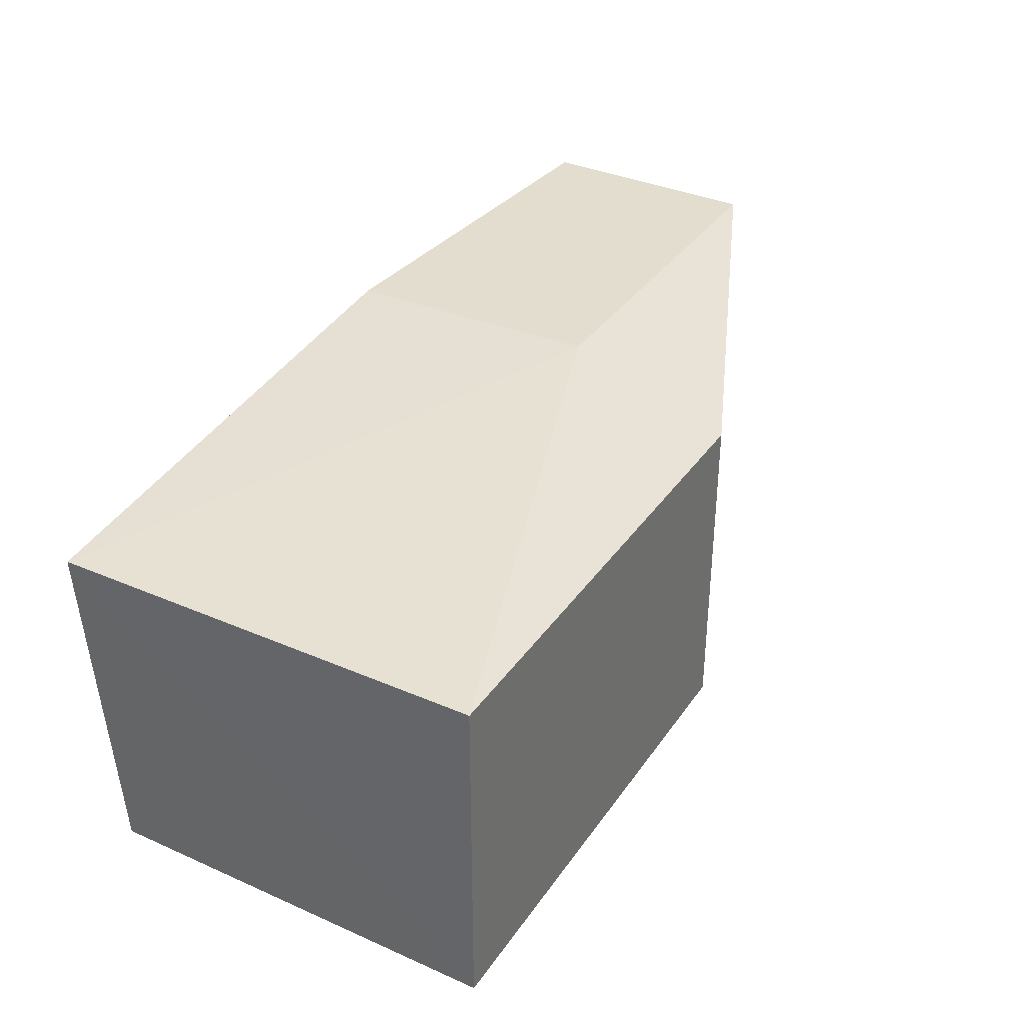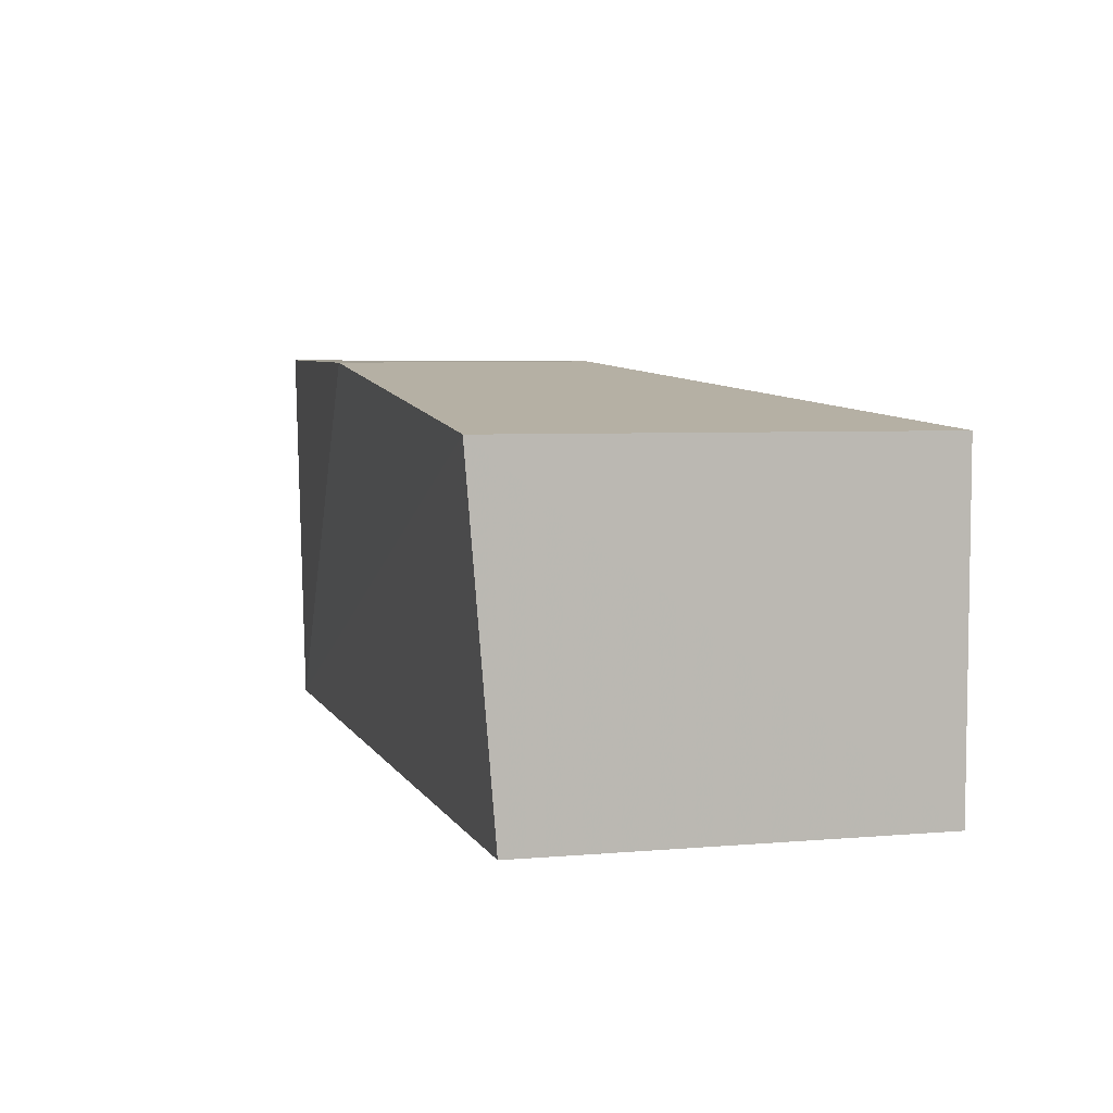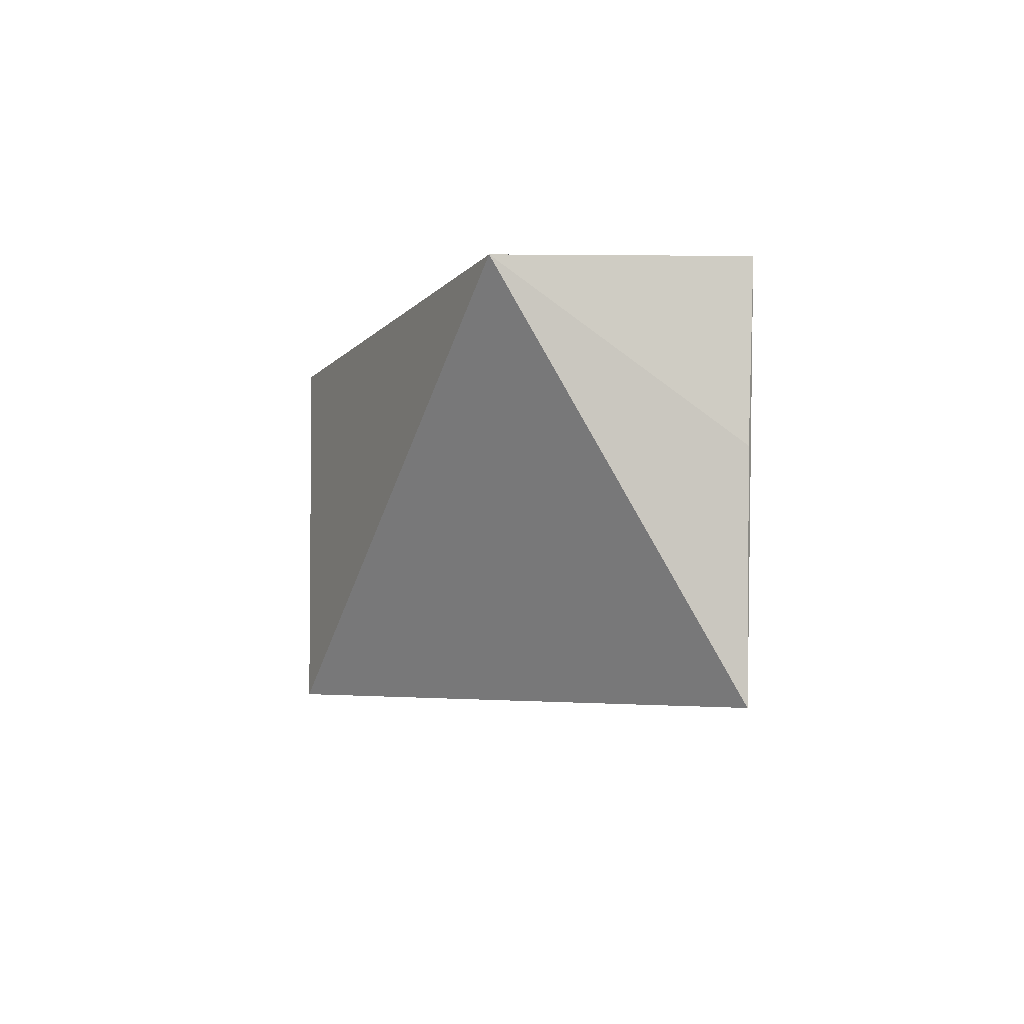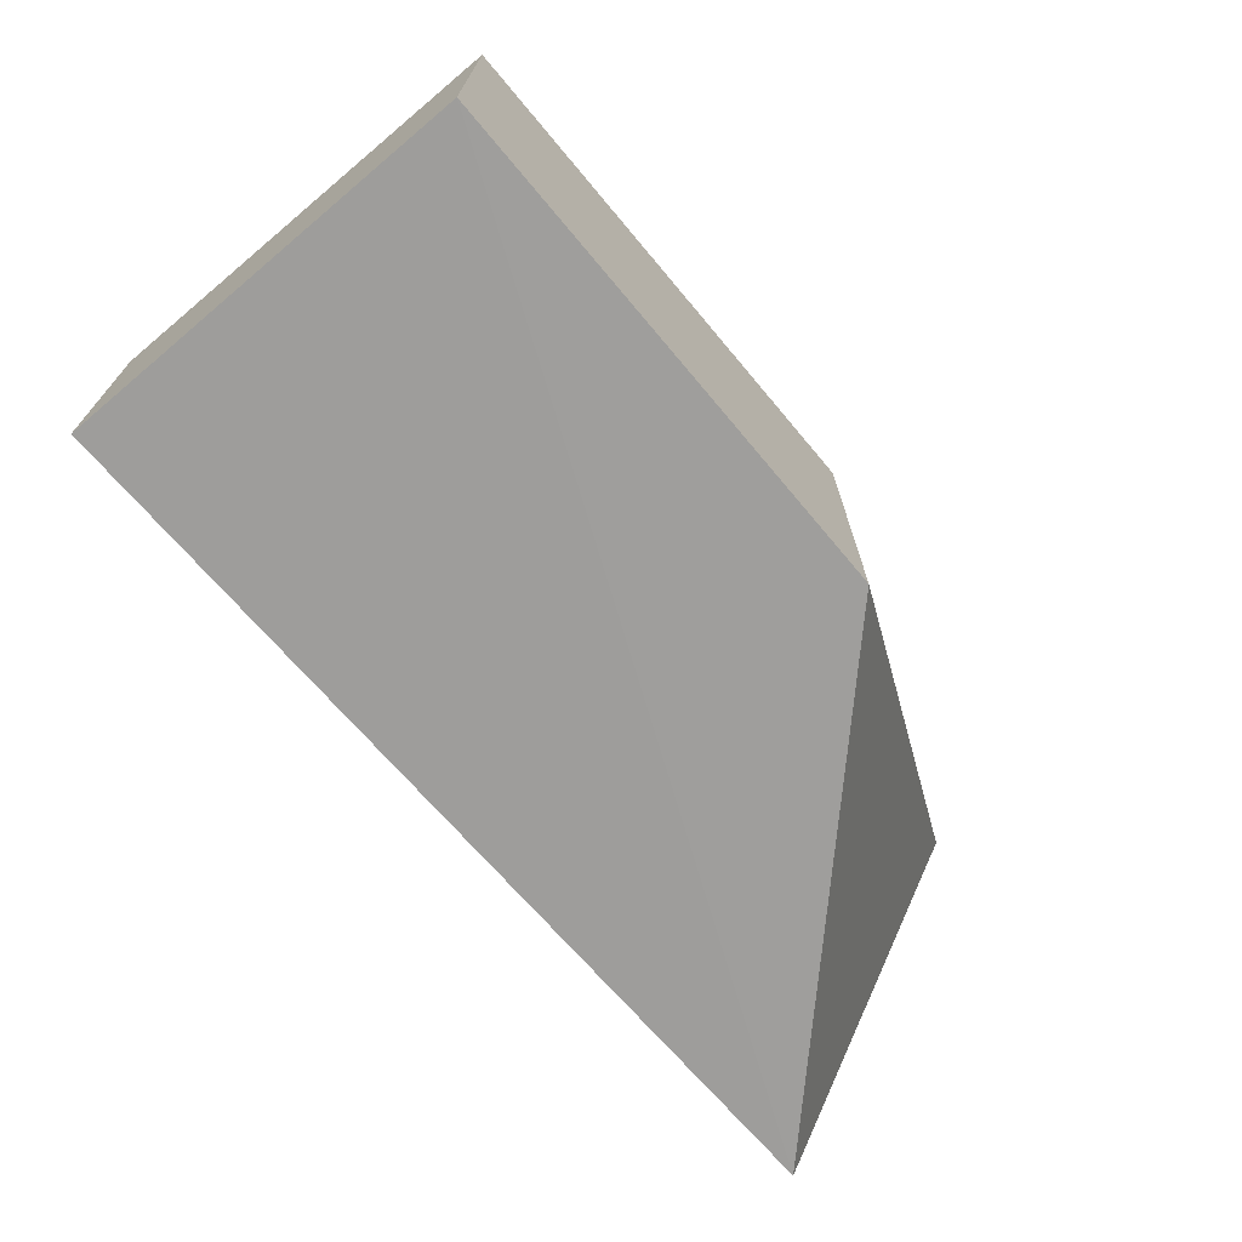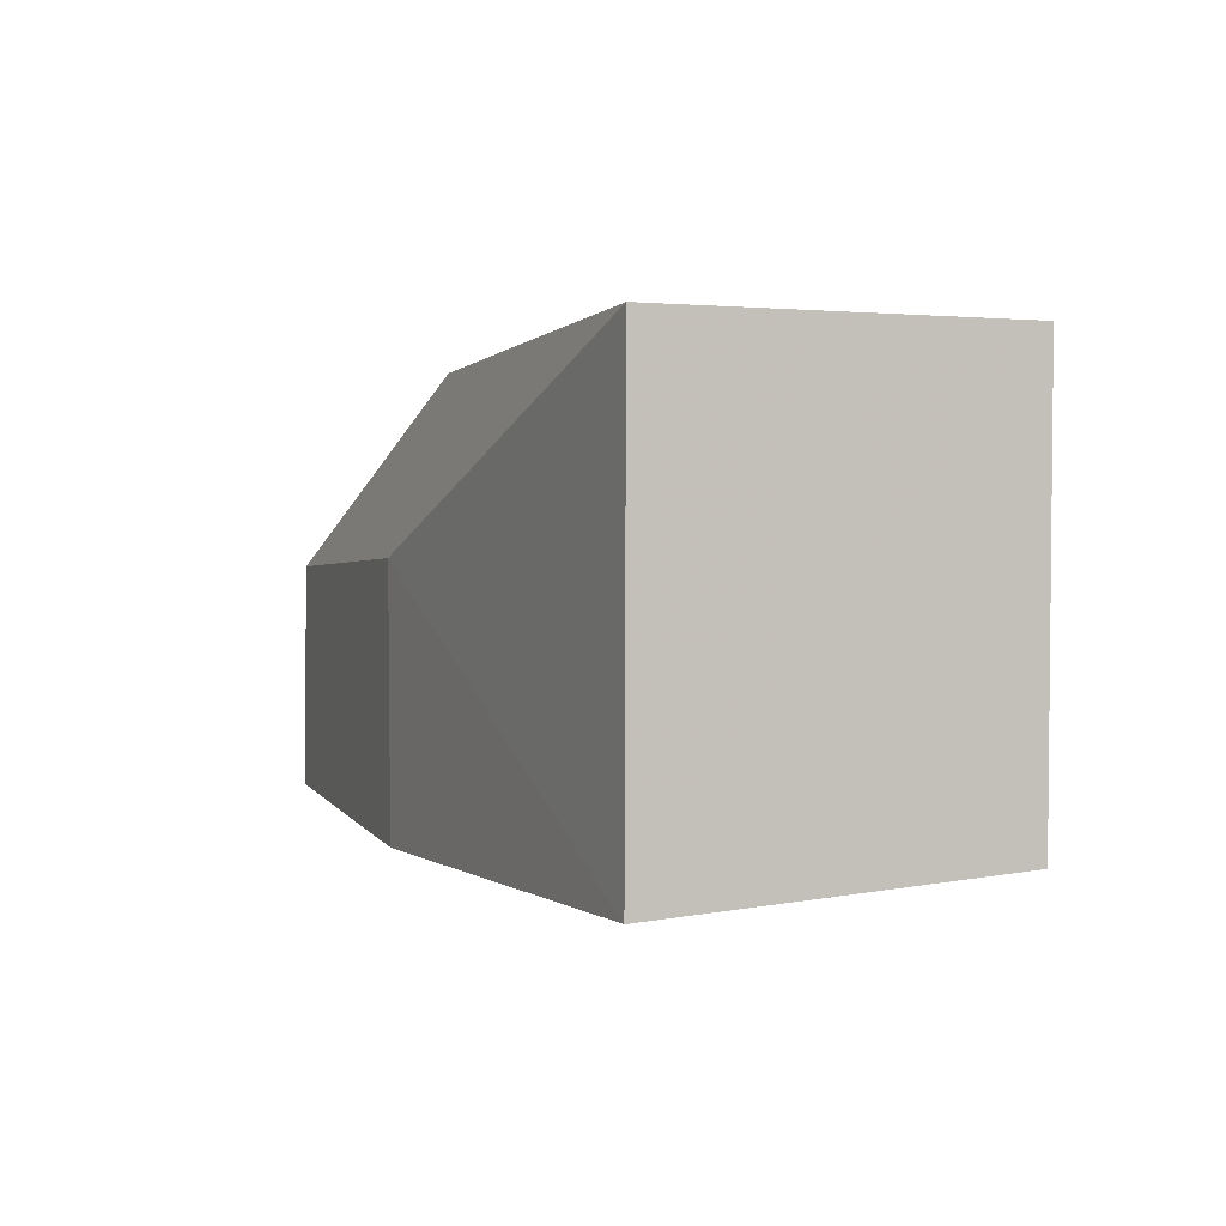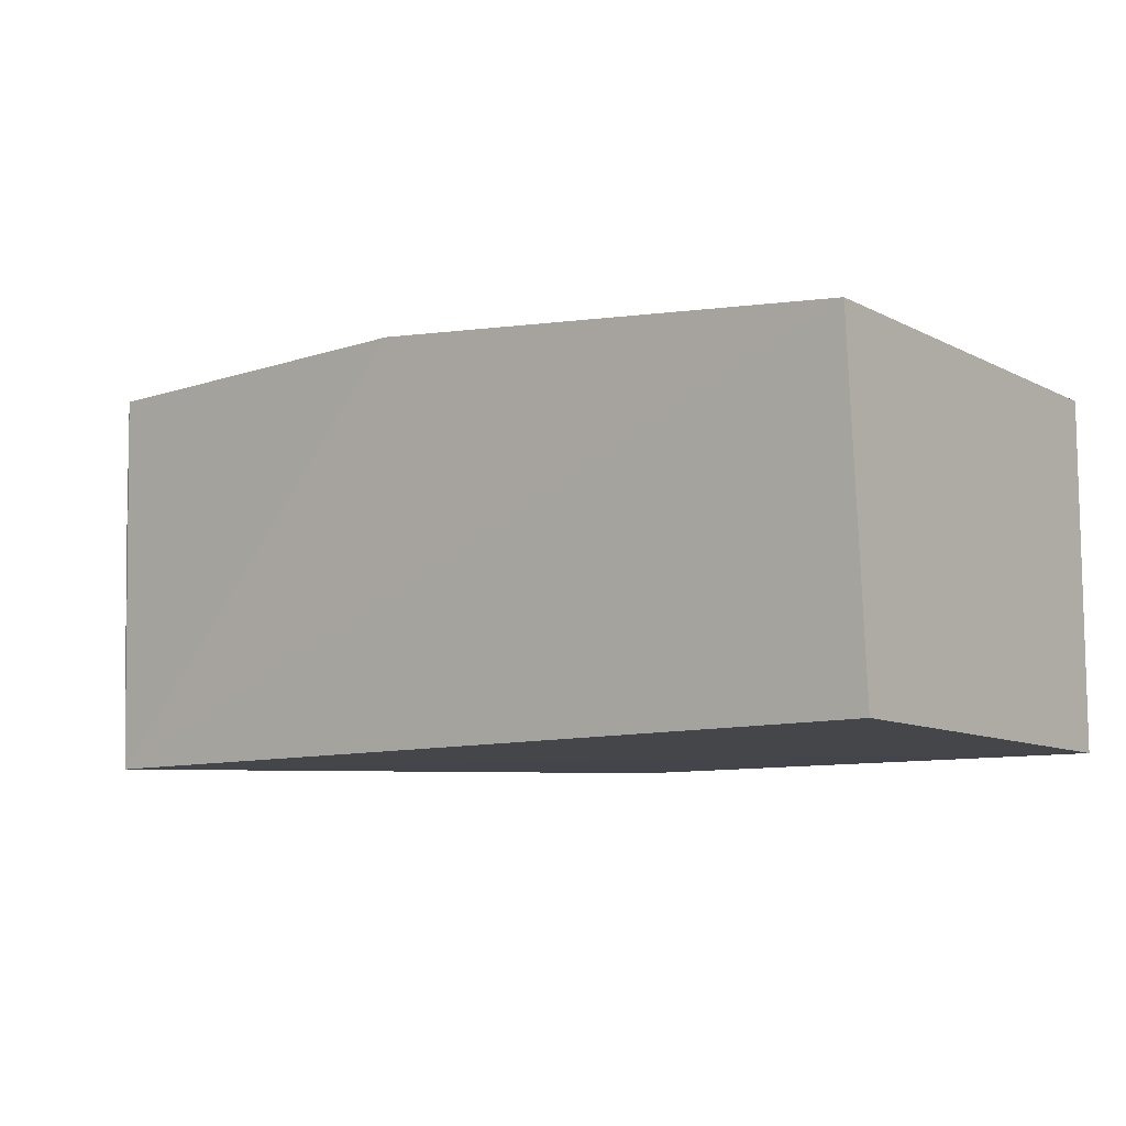
<metadata>
{"format":"obj","ext":"obj","renderer":"f3d","projection":"perspective","resolution":1024,"background":"white","views":[{"elev":34.8,"azim":119.8,"up":"+Z"},{"elev":5.5,"azim":72.5,"up":"+Z"},{"elev":-3.6,"azim":-93.8,"up":"+Z"},{"elev":-70.9,"azim":130.0,"up":"+Z"},{"elev":0.0,"azim":71.7,"up":"+Y"},{"elev":-9.2,"azim":37.9,"up":"+Z"}]}
</metadata>
<code>
v 0.03746 -0.02035 0.05324
v 0.0375 -0.05102 0.05336
v 0.03746 -0.02035 0.02955
v -0.02573 -0.04795 0.02955
v -0.02601 -0.04846 0.05725
v 0.03743 -0.04911 0.0299
v -0.02572 -0.0322 0.05719
v 0.002201 -0.05053 0.0571
v 0.001919 -0.02035 0.02955
v -0.02625 -0.04805 0.0455
v 0.001919 -0.0322 0.05719
v 0.001919 -0.02035 0.05324
f 1 2 3
f 6 3 2
f 6 2 4
f 6 4 3
f 8 5 4
f 8 4 2
f 9 1 3
f 9 3 4
f 9 4 7
f 10 7 4
f 10 4 5
f 10 5 7
f 11 7 5
f 11 5 8
f 11 1 7
f 11 8 2
f 11 2 1
f 12 9 7
f 12 7 1
f 12 1 9

</code>
